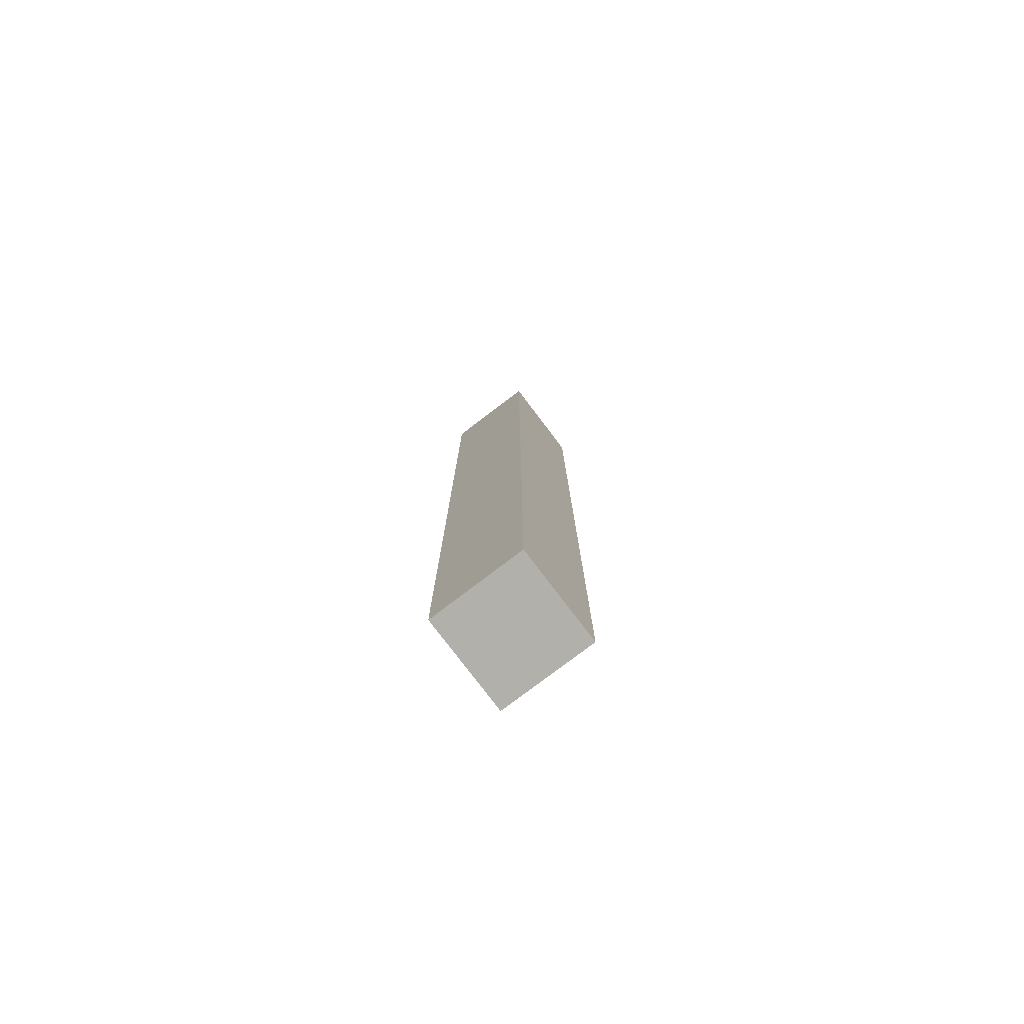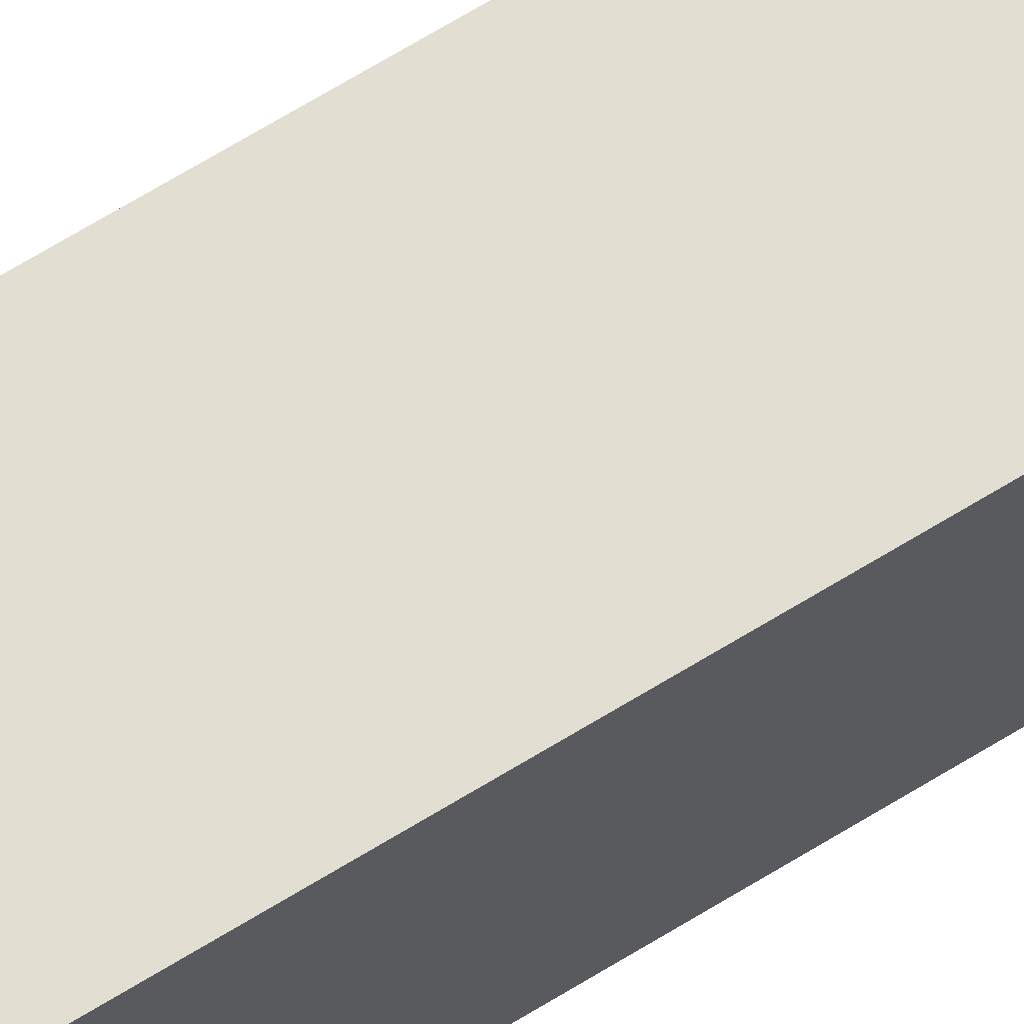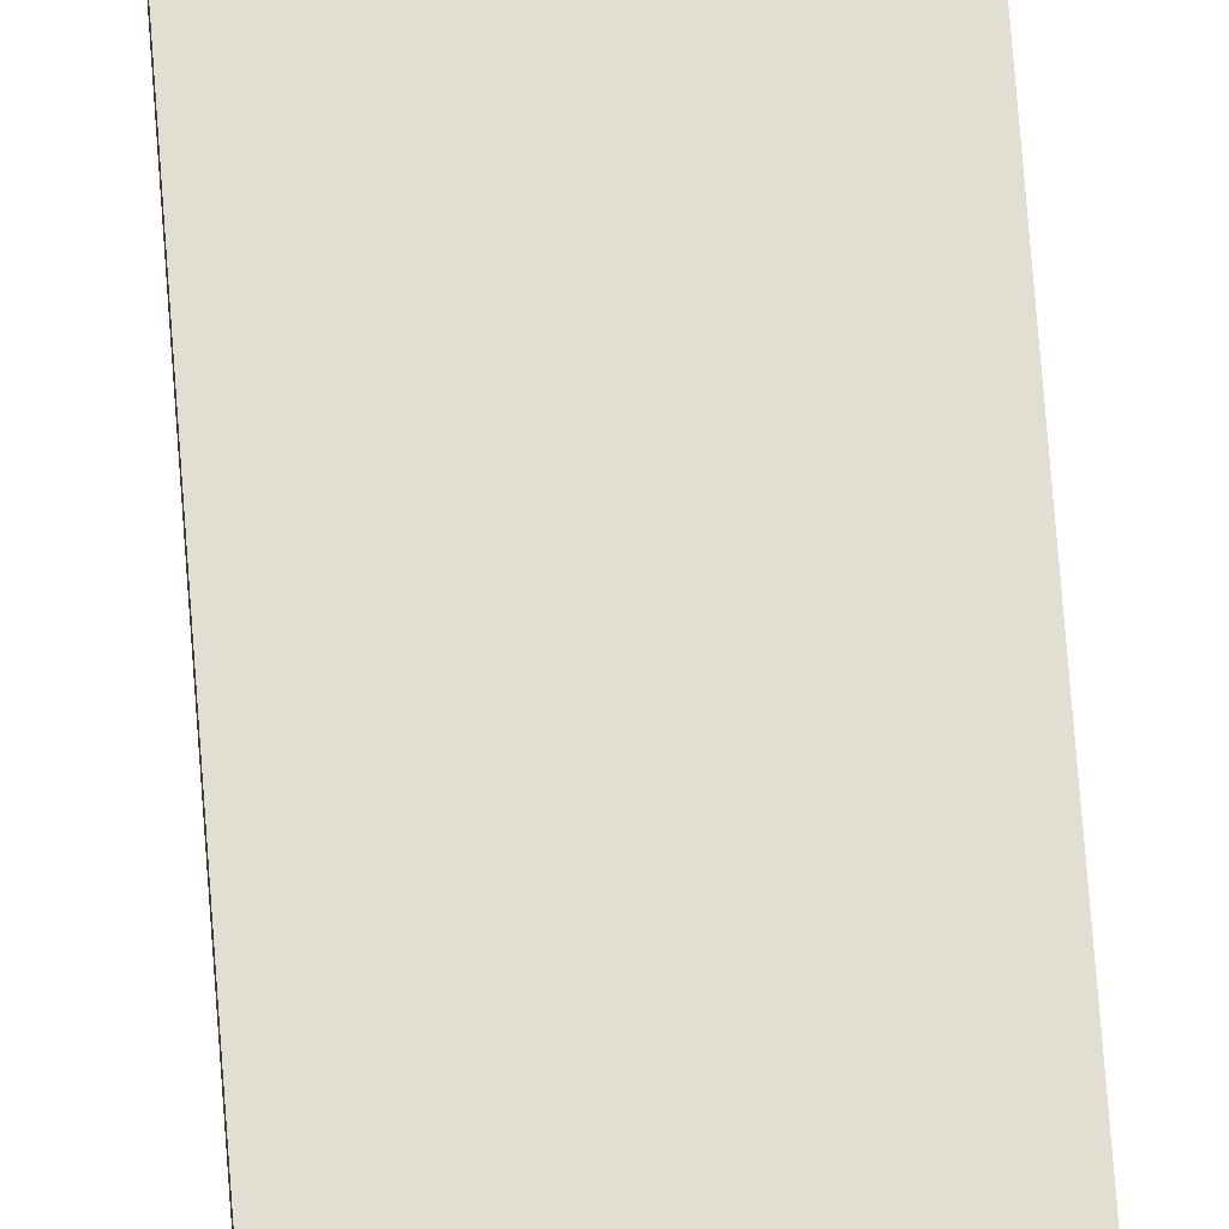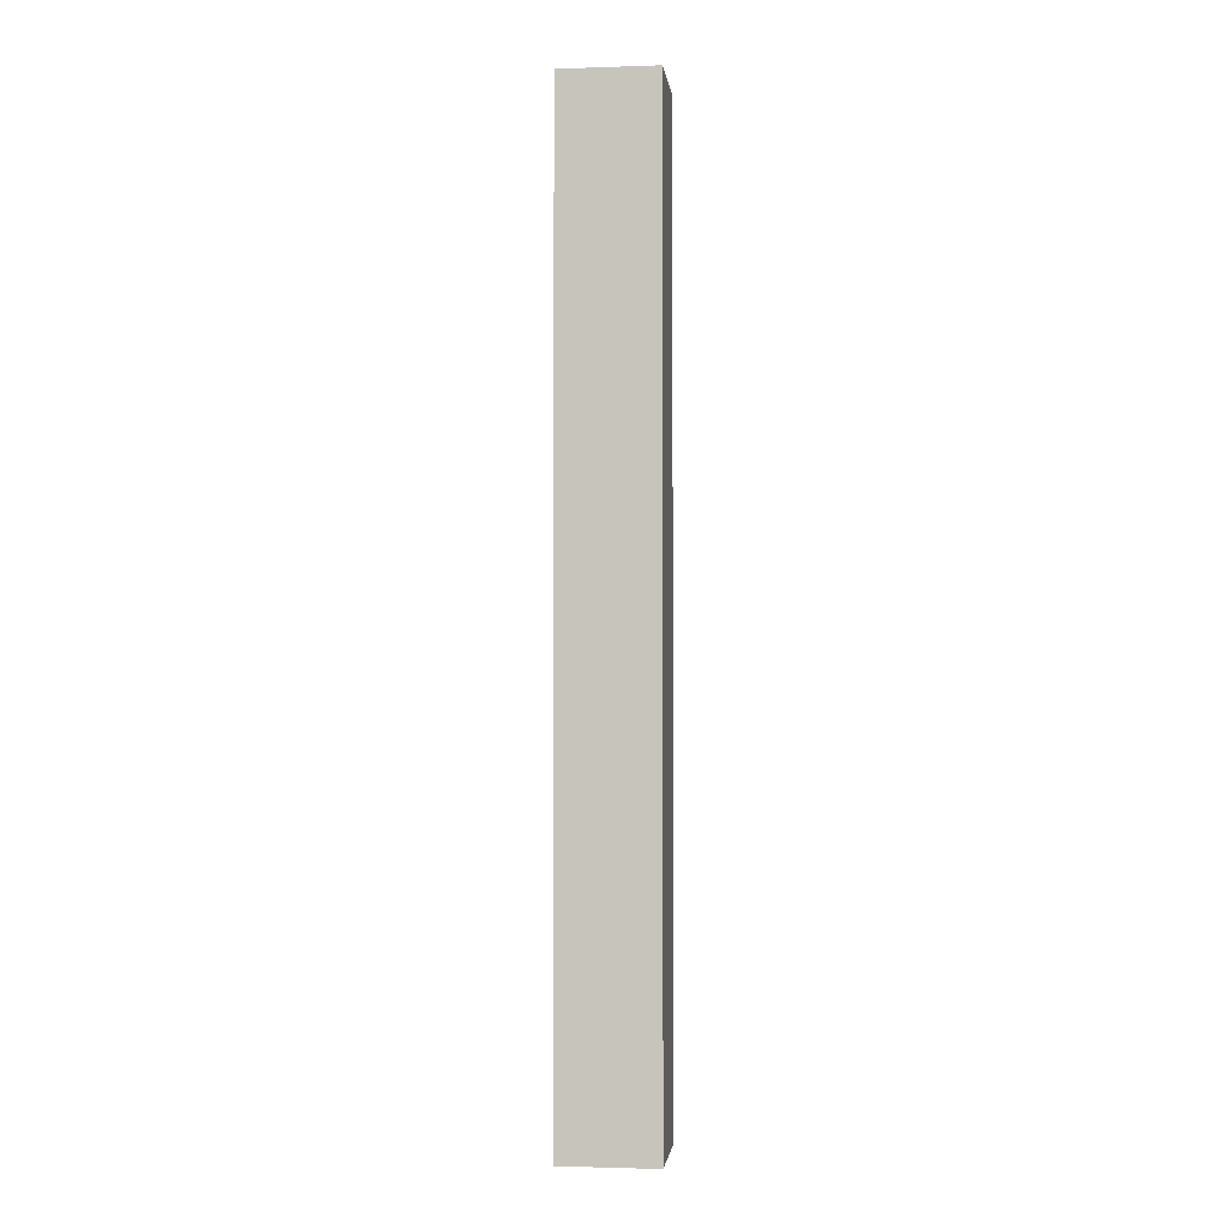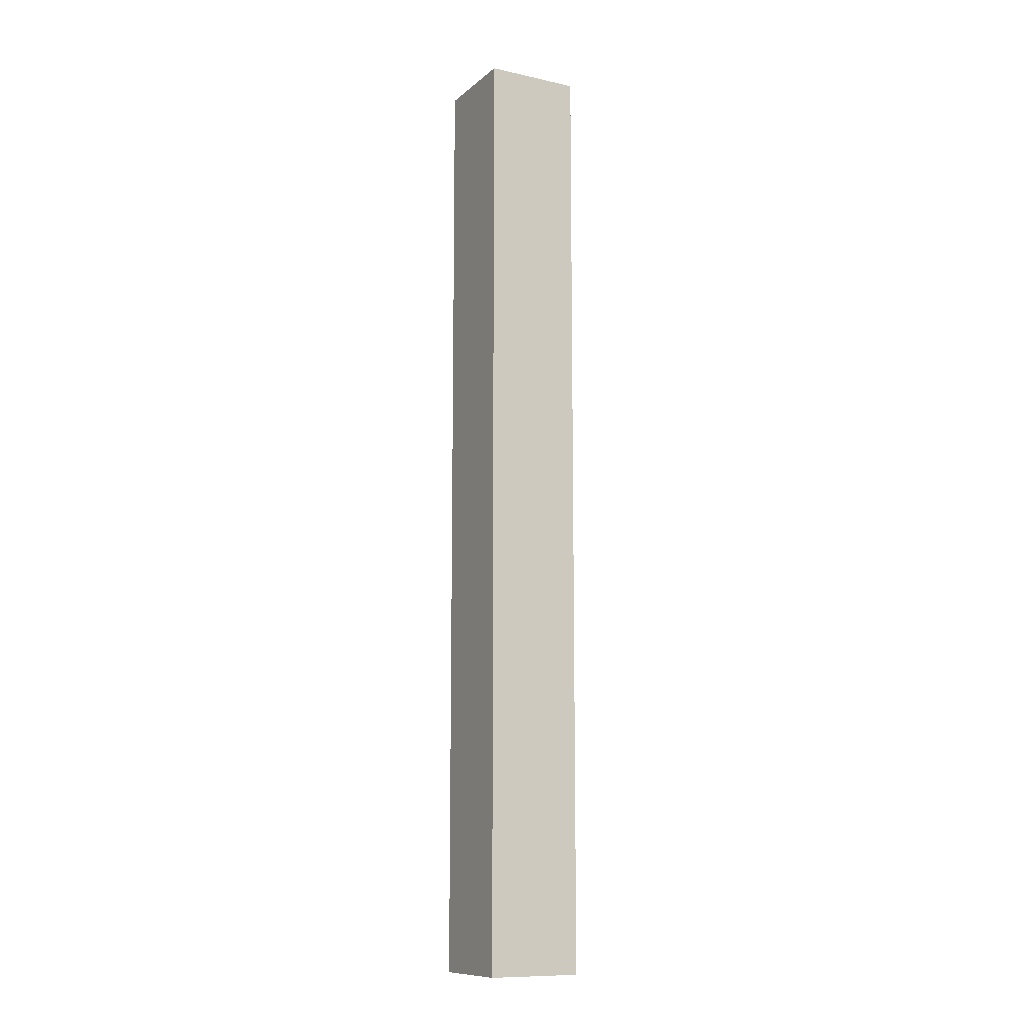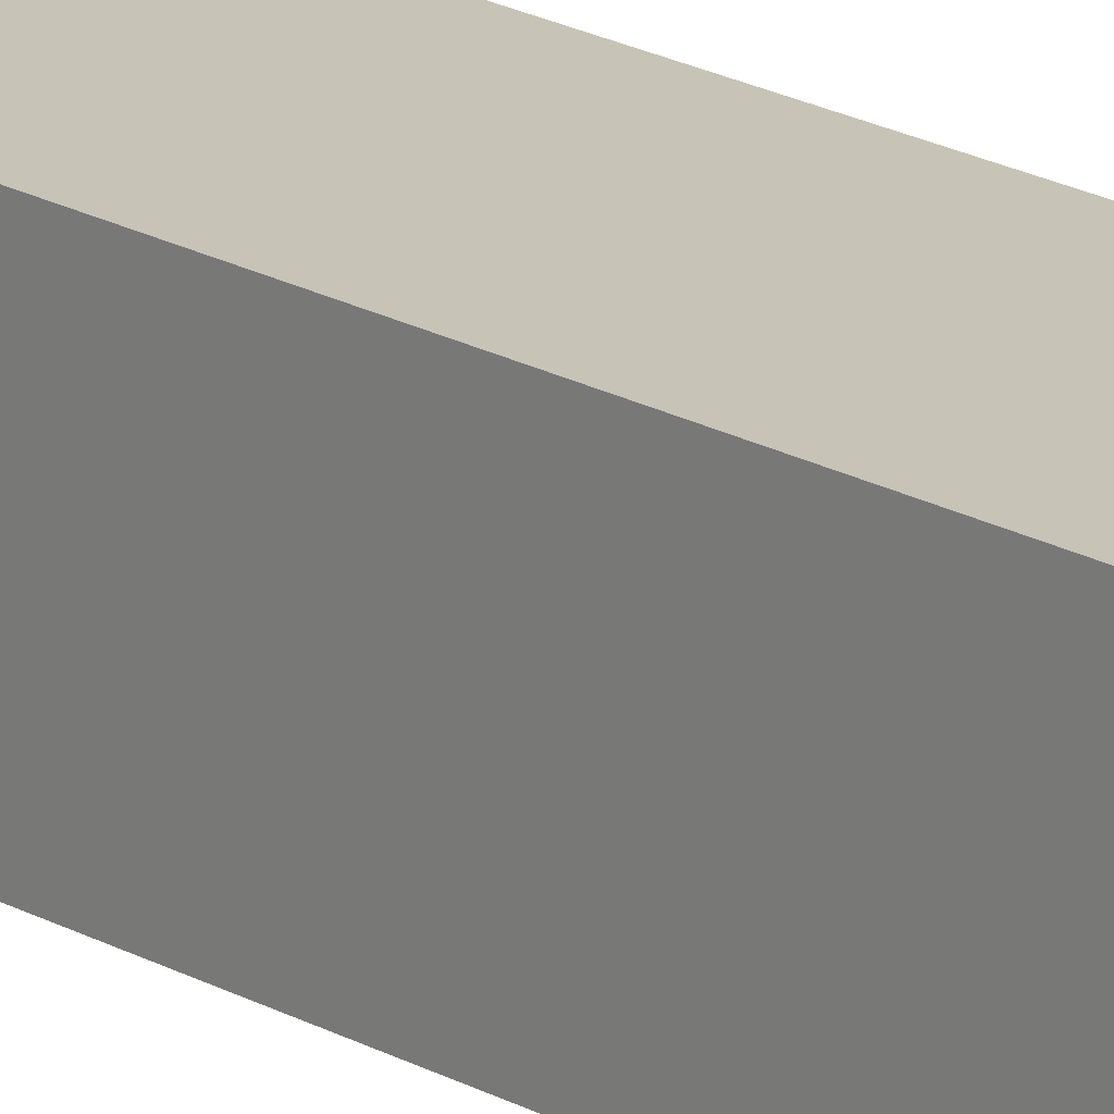
<metadata>
{"format":"obj","ext":"obj","renderer":"f3d","projection":"perspective","resolution":1024,"background":"white","views":[{"elev":-78.5,"azim":-52.8,"up":"+Y"},{"elev":67.5,"azim":-121.7,"up":"+Z"},{"elev":67.8,"azim":-4.2,"up":"+Z"},{"elev":-1.8,"azim":96.8,"up":"+Y"},{"elev":-11.0,"azim":-118.3,"up":"+Y"},{"elev":19.6,"azim":136.6,"up":"+Z"}]}
</metadata>
<code>
o Default
v -1.5 0 1.5
v 1.5 0 1.5
v 1.5 0 -1.5
v -1.5 0 -1.5
v -1.5 0 1.5
v -1.5 30 1.5
v 1.5 30 1.5
v 1.5 0 1.5
v -1.5 0 -1.5
v -1.5 30 -1.5
v -1.5 30 1.5
v -1.5 0 1.5
v 1.5 0 -1.5
v 1.5 30 -1.5
v -1.5 30 -1.5
v -1.5 0 -1.5
v 1.5 0 1.5
v 1.5 30 1.5
v 1.5 30 -1.5
v 1.5 0 -1.5
v 1.5 30 1.5
v -1.5 30 1.5
v -1.5 30 -1.5
v 1.5 30 -1.5
g Scene
f 1 3 2
f 1 4 3
f 5 7 6
f 5 8 7
f 9 11 10
f 9 12 11
f 13 15 14
f 13 16 15
f 17 19 18
f 17 20 19
f 21 23 22
f 21 24 23

</code>
